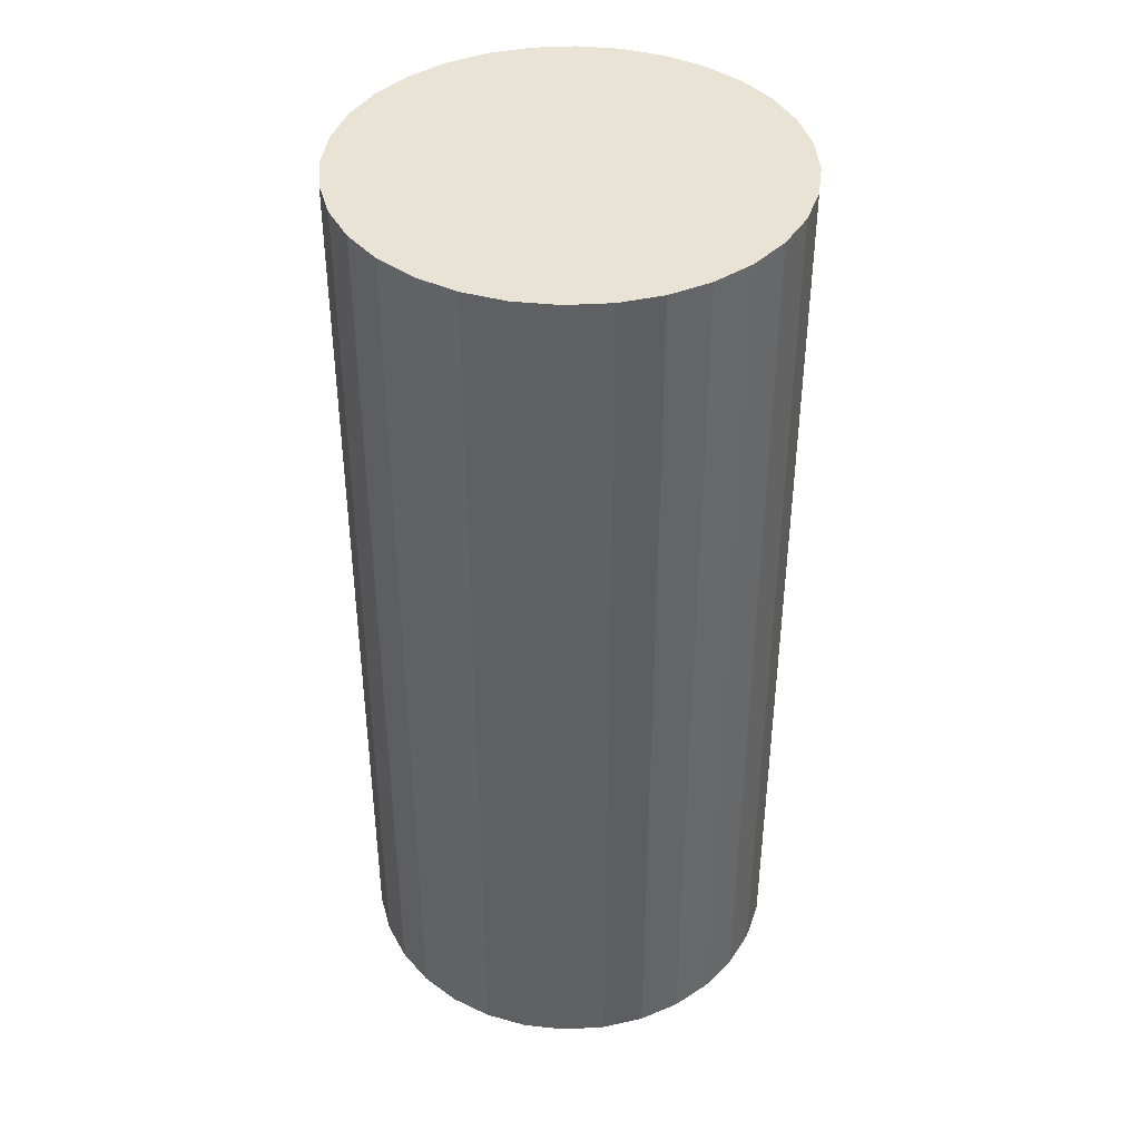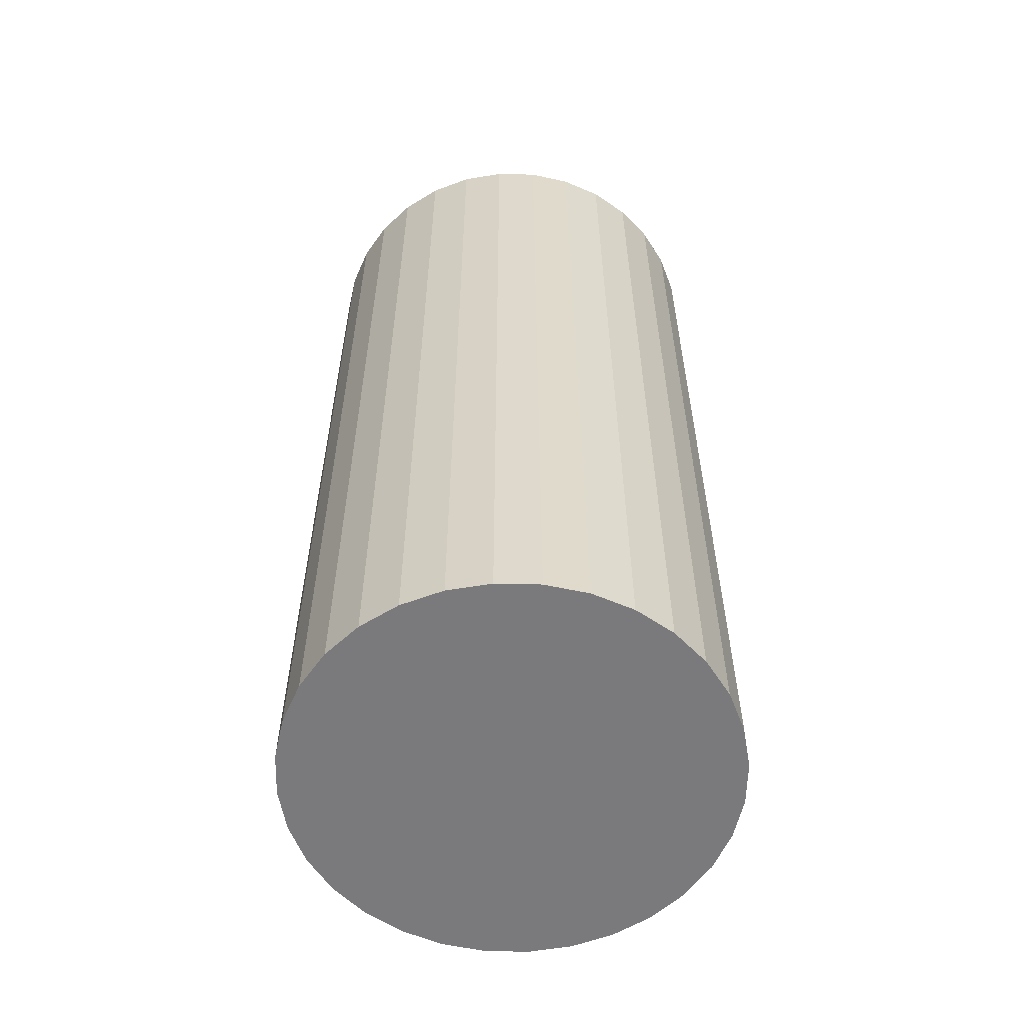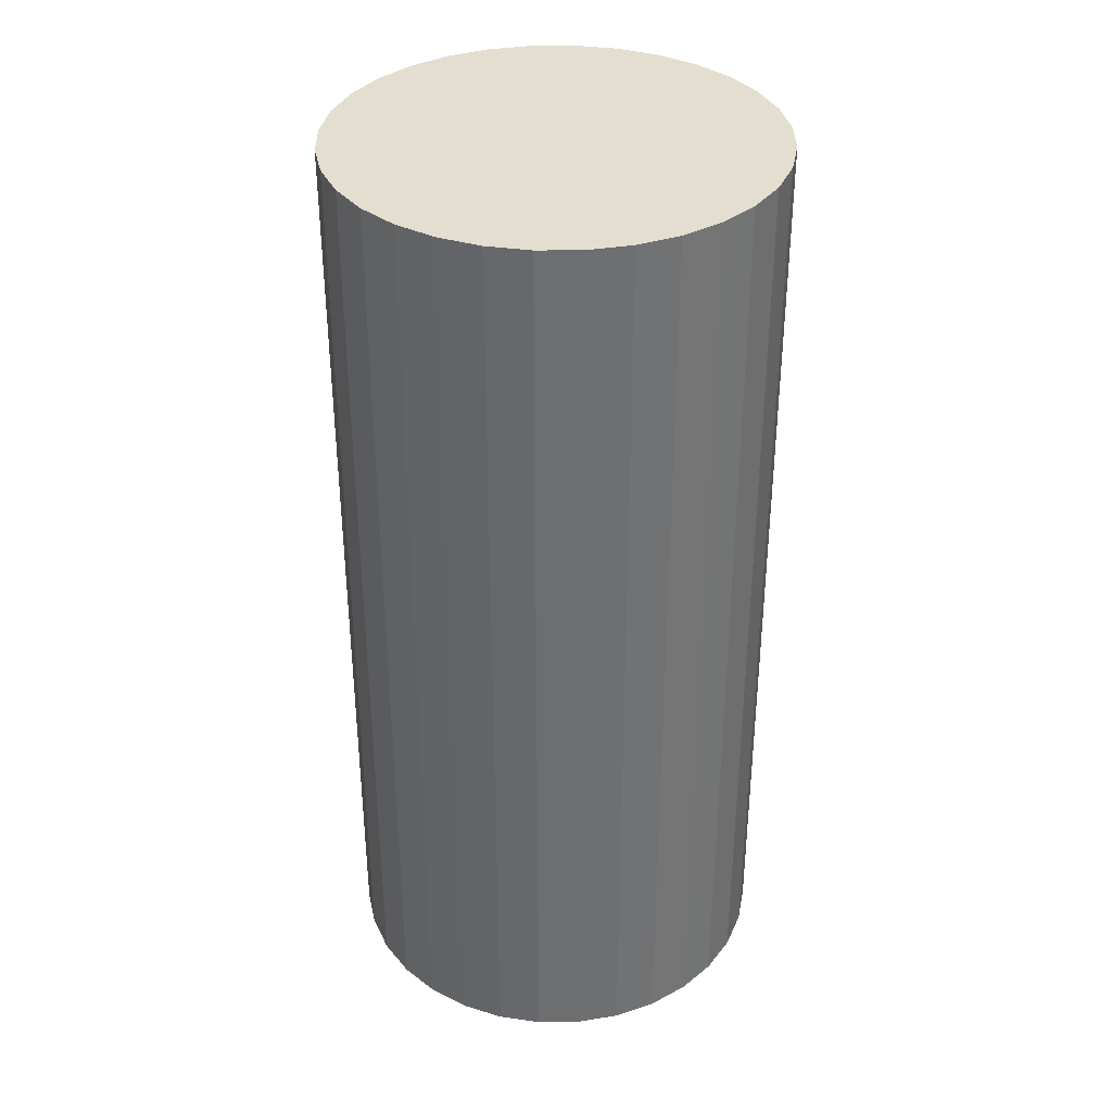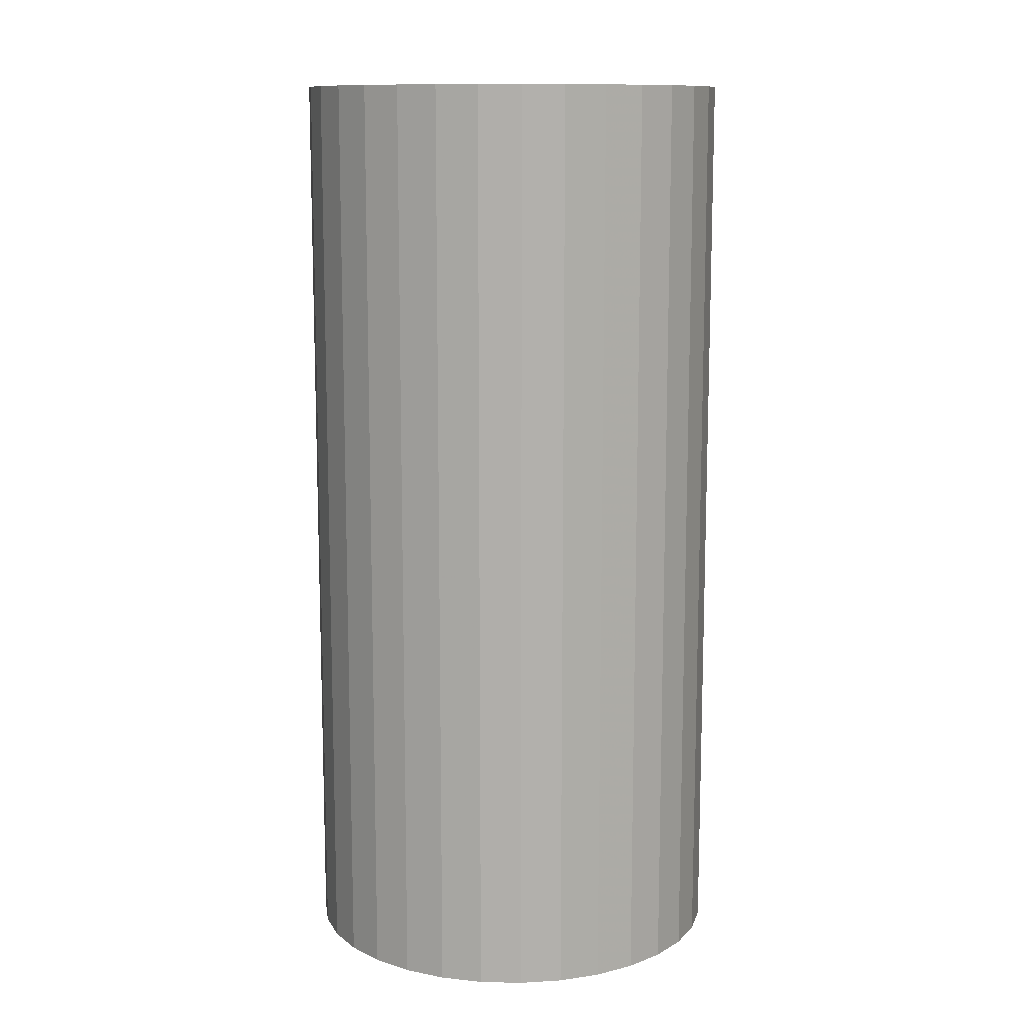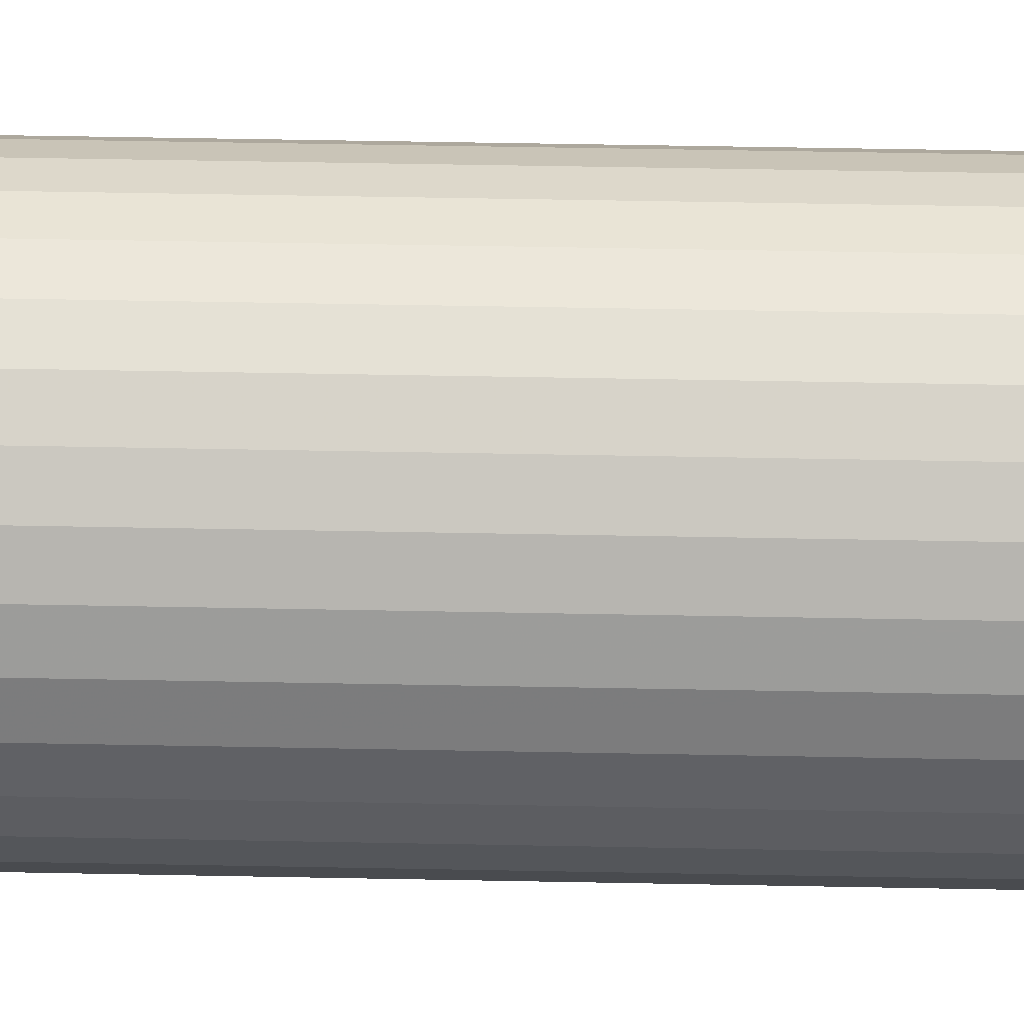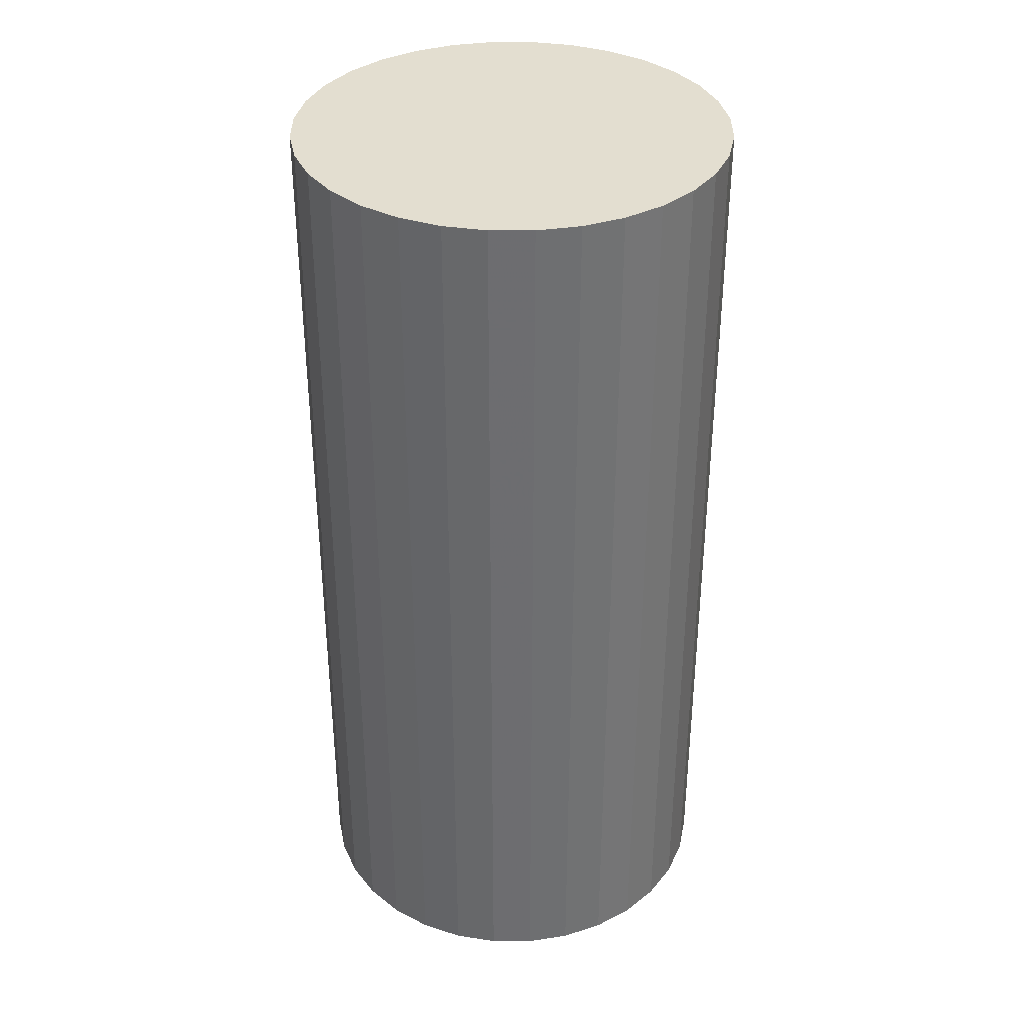
<metadata>
{"format":"obj","ext":"obj","renderer":"f3d","projection":"perspective","resolution":1024,"background":"white","views":[{"elev":41.0,"azim":80.4,"up":"+Z"},{"elev":-58.2,"azim":-52.0,"up":"+Z"},{"elev":35.9,"azim":-175.1,"up":"+Z"},{"elev":11.6,"azim":-70.0,"up":"+Z"},{"elev":59.3,"azim":-88.9,"up":"+Y"},{"elev":35.9,"azim":140.7,"up":"+Z"}]}
</metadata>
<code>
v 0 0 -0.04661
v 0.02173 0 -0.04661
v 0.02173 0 0.04661
v 0 0 0.04661
v 0.02132 0.00424 -0.04661
v 0.02132 0.00424 0.04661
v 0.02008 0.008317 -0.04661
v 0.02008 0.008317 0.04661
v 0.01807 0.01208 -0.04661
v 0.01807 0.01208 0.04661
v 0.01537 0.01537 -0.04661
v 0.01537 0.01537 0.04661
v 0.01208 0.01807 -0.04661
v 0.01208 0.01807 0.04661
v 0.008317 0.02008 -0.04661
v 0.008317 0.02008 0.04661
v 0.00424 0.02132 -0.04661
v 0.00424 0.02132 0.04661
v 0 0.02173 -0.04661
v 0 0.02173 0.04661
v -0.00424 0.02132 -0.04661
v -0.00424 0.02132 0.04661
v -0.008317 0.02008 -0.04661
v -0.008317 0.02008 0.04661
v -0.01208 0.01807 -0.04661
v -0.01208 0.01807 0.04661
v -0.01537 0.01537 -0.04661
v -0.01537 0.01537 0.04661
v -0.01807 0.01208 -0.04661
v -0.01807 0.01208 0.04661
v -0.02008 0.008317 -0.04661
v -0.02008 0.008317 0.04661
v -0.02132 0.00424 -0.04661
v -0.02132 0.00424 0.04661
v -0.02173 0 -0.04661
v -0.02173 0 0.04661
v -0.02132 -0.00424 -0.04661
v -0.02132 -0.00424 0.04661
v -0.02008 -0.008317 -0.04661
v -0.02008 -0.008317 0.04661
v -0.01807 -0.01208 -0.04661
v -0.01807 -0.01208 0.04661
v -0.01537 -0.01537 -0.04661
v -0.01537 -0.01537 0.04661
v -0.01208 -0.01807 -0.04661
v -0.01208 -0.01807 0.04661
v -0.008317 -0.02008 -0.04661
v -0.008317 -0.02008 0.04661
v -0.00424 -0.02132 -0.04661
v -0.00424 -0.02132 0.04661
v -0 -0.02173 -0.04661
v -0 -0.02173 0.04661
v 0.00424 -0.02132 -0.04661
v 0.00424 -0.02132 0.04661
v 0.008317 -0.02008 -0.04661
v 0.008317 -0.02008 0.04661
v 0.01208 -0.01807 -0.04661
v 0.01208 -0.01807 0.04661
v 0.01537 -0.01537 -0.04661
v 0.01537 -0.01537 0.04661
v 0.01807 -0.01208 -0.04661
v 0.01807 -0.01208 0.04661
v 0.02008 -0.008317 -0.04661
v 0.02008 -0.008317 0.04661
v 0.02132 -0.00424 -0.04661
v 0.02132 -0.00424 0.04661
f 2 1 5
f 2 5 3
f 3 5 6
f 3 6 4
f 5 1 7
f 5 7 6
f 6 7 8
f 6 8 4
f 7 1 9
f 7 9 8
f 8 9 10
f 8 10 4
f 9 1 11
f 9 11 10
f 10 11 12
f 10 12 4
f 11 1 13
f 11 13 12
f 12 13 14
f 12 14 4
f 13 1 15
f 13 15 14
f 14 15 16
f 14 16 4
f 15 1 17
f 15 17 16
f 16 17 18
f 16 18 4
f 17 1 19
f 17 19 18
f 18 19 20
f 18 20 4
f 19 1 21
f 19 21 20
f 20 21 22
f 20 22 4
f 21 1 23
f 21 23 22
f 22 23 24
f 22 24 4
f 23 1 25
f 23 25 24
f 24 25 26
f 24 26 4
f 25 1 27
f 25 27 26
f 26 27 28
f 26 28 4
f 27 1 29
f 27 29 28
f 28 29 30
f 28 30 4
f 29 1 31
f 29 31 30
f 30 31 32
f 30 32 4
f 31 1 33
f 31 33 32
f 32 33 34
f 32 34 4
f 33 1 35
f 33 35 34
f 34 35 36
f 34 36 4
f 35 1 37
f 35 37 36
f 36 37 38
f 36 38 4
f 37 1 39
f 37 39 38
f 38 39 40
f 38 40 4
f 39 1 41
f 39 41 40
f 40 41 42
f 40 42 4
f 41 1 43
f 41 43 42
f 42 43 44
f 42 44 4
f 43 1 45
f 43 45 44
f 44 45 46
f 44 46 4
f 45 1 47
f 45 47 46
f 46 47 48
f 46 48 4
f 47 1 49
f 47 49 48
f 48 49 50
f 48 50 4
f 49 1 51
f 49 51 50
f 50 51 52
f 50 52 4
f 51 1 53
f 51 53 52
f 52 53 54
f 52 54 4
f 53 1 55
f 53 55 54
f 54 55 56
f 54 56 4
f 55 1 57
f 55 57 56
f 56 57 58
f 56 58 4
f 57 1 59
f 57 59 58
f 58 59 60
f 58 60 4
f 59 1 61
f 59 61 60
f 60 61 62
f 60 62 4
f 61 1 63
f 61 63 62
f 62 63 64
f 62 64 4
f 63 1 65
f 63 65 64
f 64 65 66
f 64 66 4
f 65 1 2
f 65 2 66
f 66 2 3
f 66 3 4

</code>
